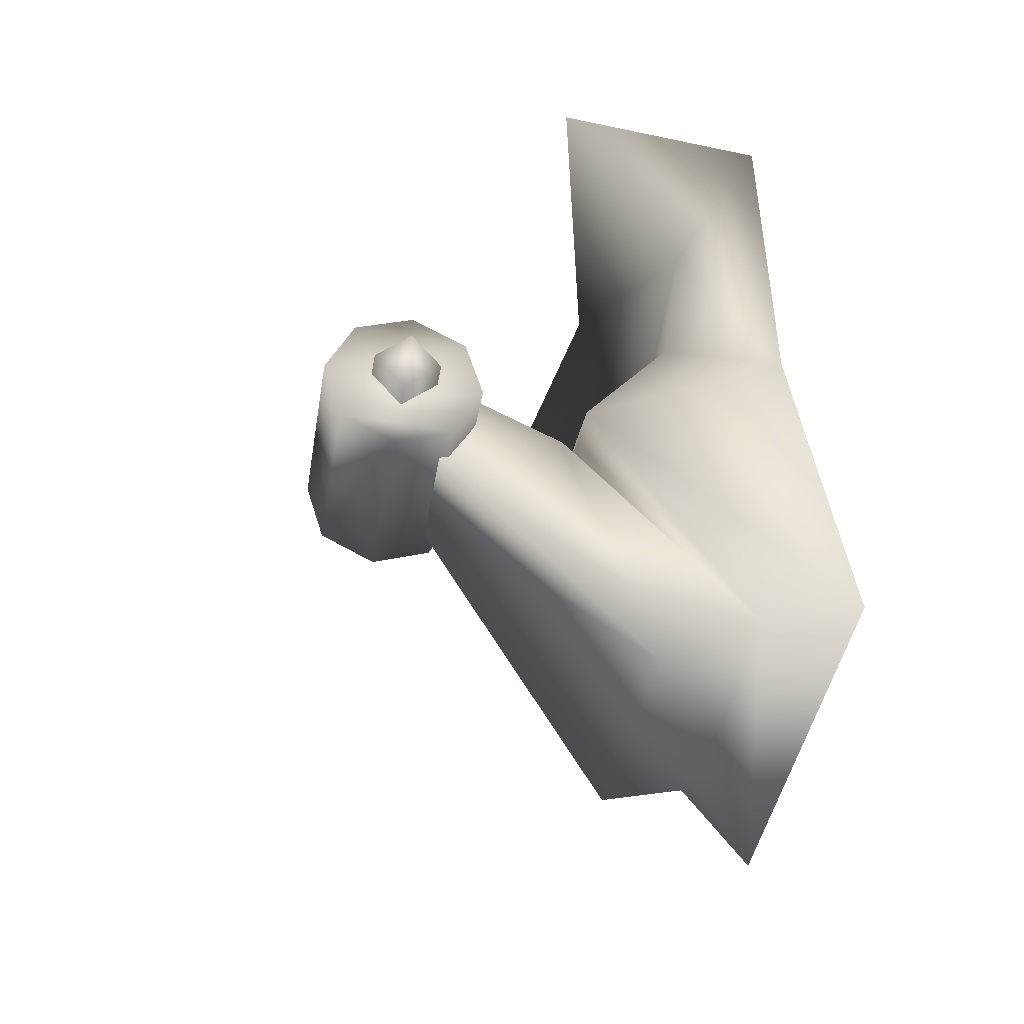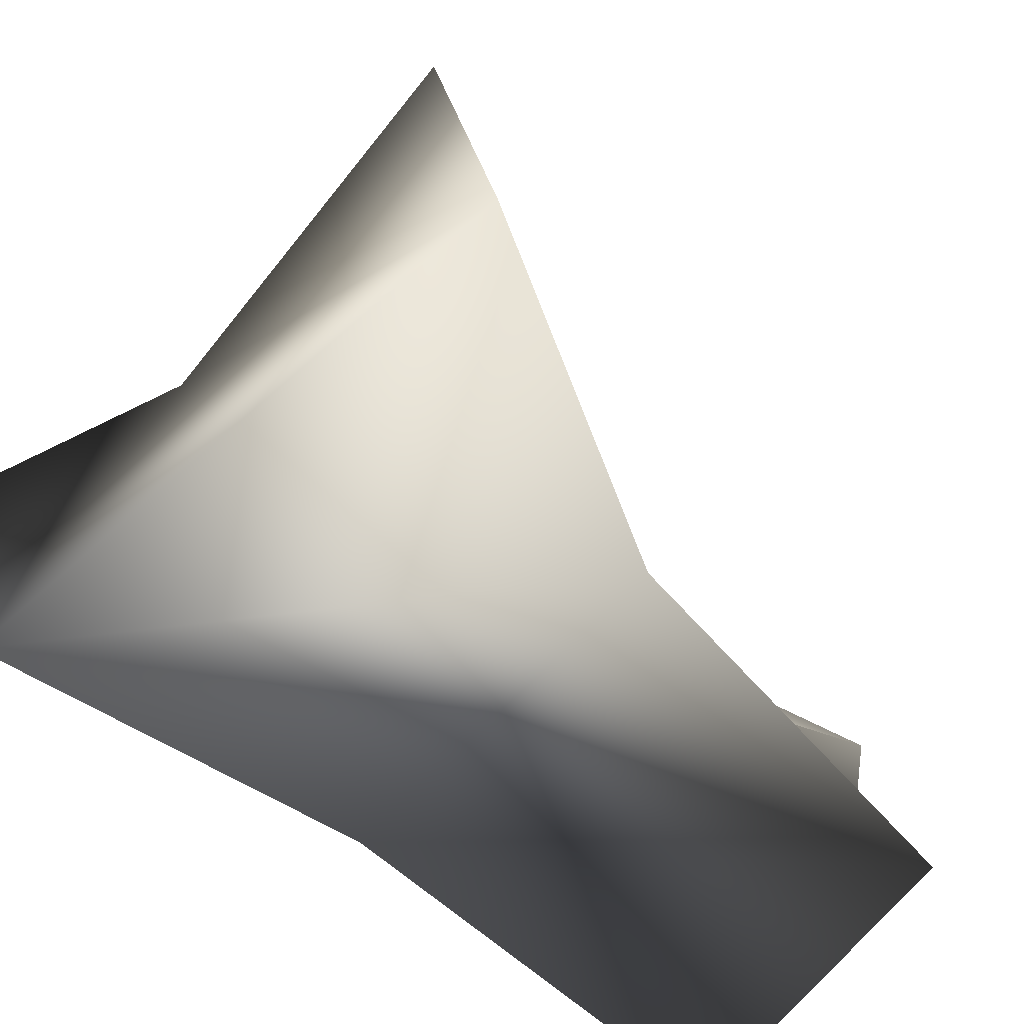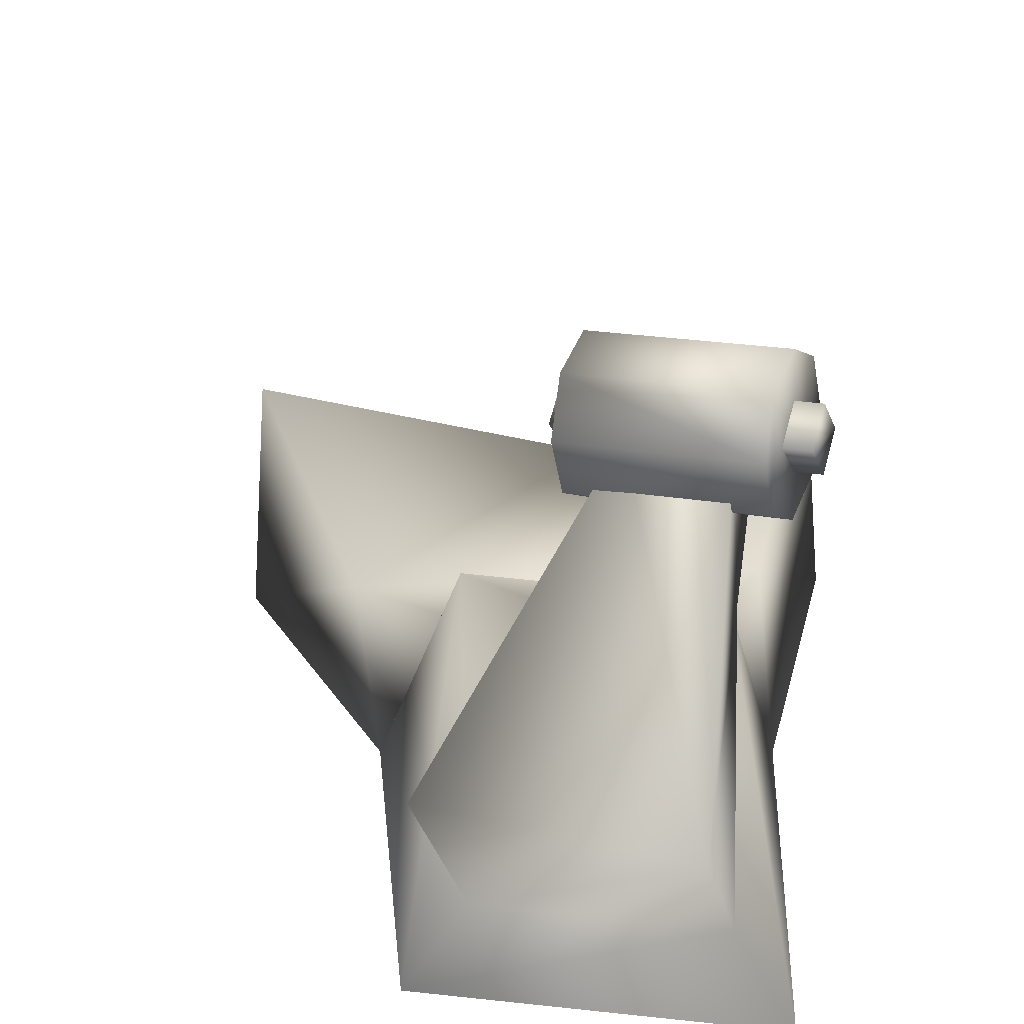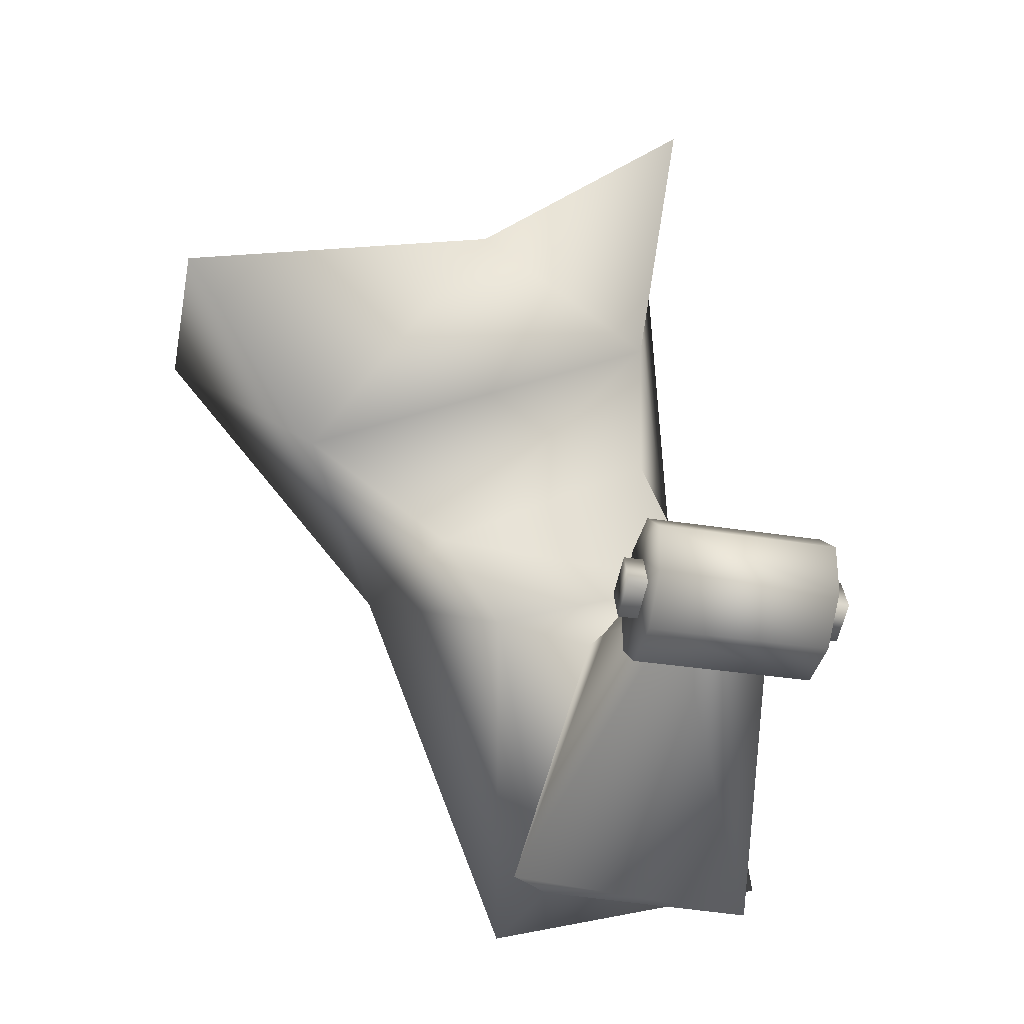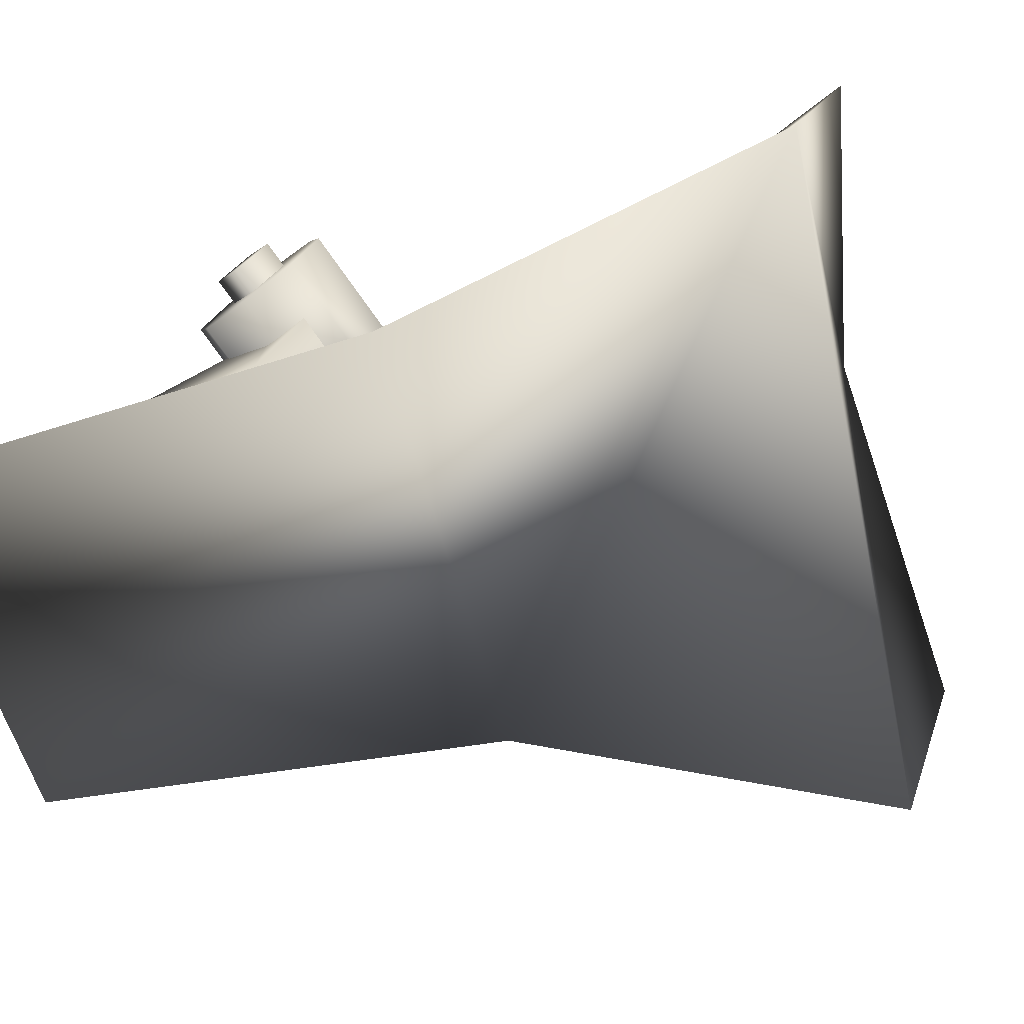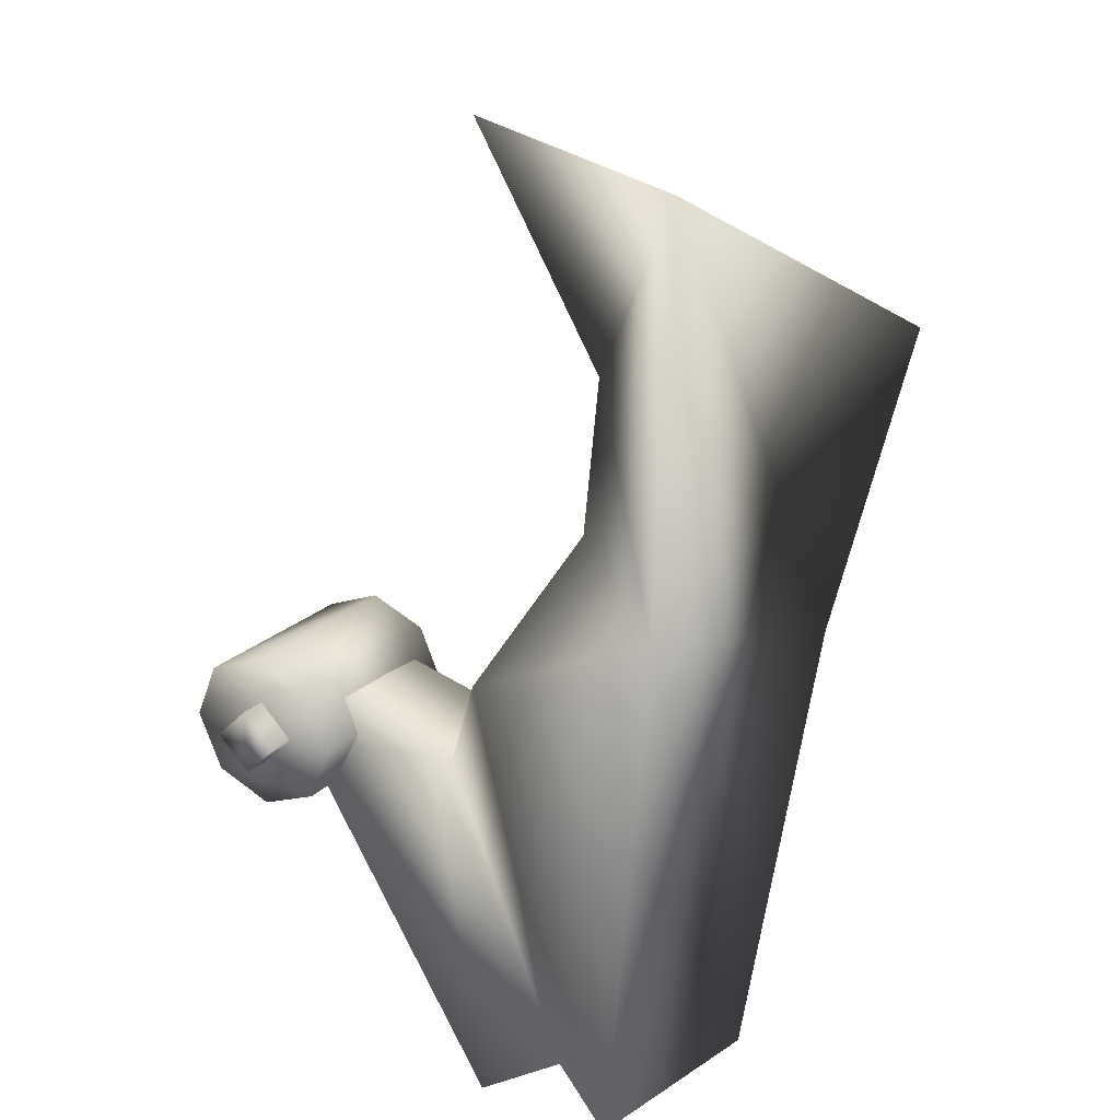
<metadata>
{"format":"obj","ext":"obj","renderer":"f3d","projection":"perspective","resolution":1024,"background":"white","views":[{"elev":-43.5,"azim":-101.9,"up":"+Z"},{"elev":-62.7,"azim":61.6,"up":"+Y"},{"elev":25.5,"azim":-163.8,"up":"+Y"},{"elev":-11.2,"azim":165.9,"up":"+Z"},{"elev":-72.6,"azim":-59.5,"up":"+Y"},{"elev":15.6,"azim":-61.3,"up":"+Z"}]}
</metadata>
<code>
g default
v 1.707 0.4362 -1.675
v 1.628 1.264 -0.1143
v 2.041 0.9012 -1.587
v 1.548 1.345 -0.0371
v 1.369 2.277 -0.03642
v 0.8009 1.319 -0.07906
v 0.7421 1.409 -0.06606
v 1.345 2.264 0.388
v 0.4941 0.9626 -1.829
v 0.7874 2.321 -0.07272
v 0.4169 0.4337 -1.518
v 1.96 0.08549 -1.976
v 0.07315 -0.01045 -1.64
v 0.7462 2.306 0.3474
v 4.238 -0.02765 1.907
v 2.849 -0.0221 0.306
v 0.823 0.005901 3.094
v 0.6681 0.03952 0.8214
v 1.705 2.295 0.2906
v 1.753 2.319 -0.07784
v 1.72 2.12 0.09287
v 1.738 2.494 0.1199
v 0.3248 2.365 0.1747
v 0.3734 2.389 -0.1937
v 0.358 2.564 0.004027
v 0.3402 2.191 -0.02296
v 1.667 2.347 -0.3491
v 1.635 2.02 -0.2419
v 1.665 2.657 -0.1958
v 1.587 1.867 0.06301
v 1.63 2.768 0.1282
v 1.552 1.979 0.387
v 1.582 2.616 0.4331
v 1.55 2.289 0.5403
v 0.5638 2.403 -0.4417
v 0.5618 2.713 -0.2885
v 0.5314 2.076 -0.3345
v 0.4836 1.924 -0.02961
v 0.5265 2.825 0.03554
v 0.4483 2.035 0.2944
v 0.4787 2.672 0.3404
v 0.4463 2.345 0.4477
v 3.345 0.4691 1.317
v 4.289 1.254 2.309
v 2.243 0.8967 2.716
v 1.027 0.5347 2.101
v 2.482 0.715 0.6452
v 2.259 1.353 0.004947
v 1.069 0.6476 1.228
v 0.8664 1.223 0.3473
v 1.001 1.263 3.417
g all:transformblitzcrank_transformblitzcrank
f 1 2 3
f 3 2 4
f 4 5 3
f 4 6 7
f 7 8 4
f 8 5 4
f 2 6 4
f 5 9 3
f 10 9 5
f 3 9 1
f 1 9 11
f 1 11 12
f 12 11 13
f 11 7 6
f 9 7 11
f 10 7 9
f 14 7 10
f 14 8 7
f 15 16 17
f 17 16 18
f 16 12 18
f 18 12 13
f 19 20 21
f 22 20 19
f 23 24 25
f 26 24 23
f 21 26 19
f 19 26 23
f 25 19 23
f 22 19 25
f 25 24 22
f 22 24 20
f 24 21 20
f 26 21 24
f 27 28 29
f 30 29 28
f 31 29 30
f 32 31 30
f 33 31 32
f 33 32 34
f 35 36 37
f 37 36 38
f 38 36 39
f 38 39 40
f 40 39 41
f 40 41 42
f 30 38 32
f 32 38 40
f 32 40 34
f 34 40 42
f 42 41 34
f 34 41 33
f 41 39 33
f 33 39 31
f 39 36 31
f 31 36 29
f 36 35 29
f 29 35 27
f 27 35 28
f 28 35 37
f 28 37 30
f 30 37 38
f 15 43 16
f 15 44 43
f 43 44 45
f 43 45 46
f 43 46 47
f 43 47 16
f 47 48 16
f 47 46 49
f 49 50 47
f 47 50 48
f 16 48 12
f 12 48 1
f 1 48 2
f 50 2 48
f 13 11 50
f 50 18 13
f 49 18 50
f 6 2 50
f 50 11 6
f 49 46 18
f 45 51 46
f 46 51 17
f 46 17 18
f 45 15 17
f 45 44 15
f 45 17 51

</code>
